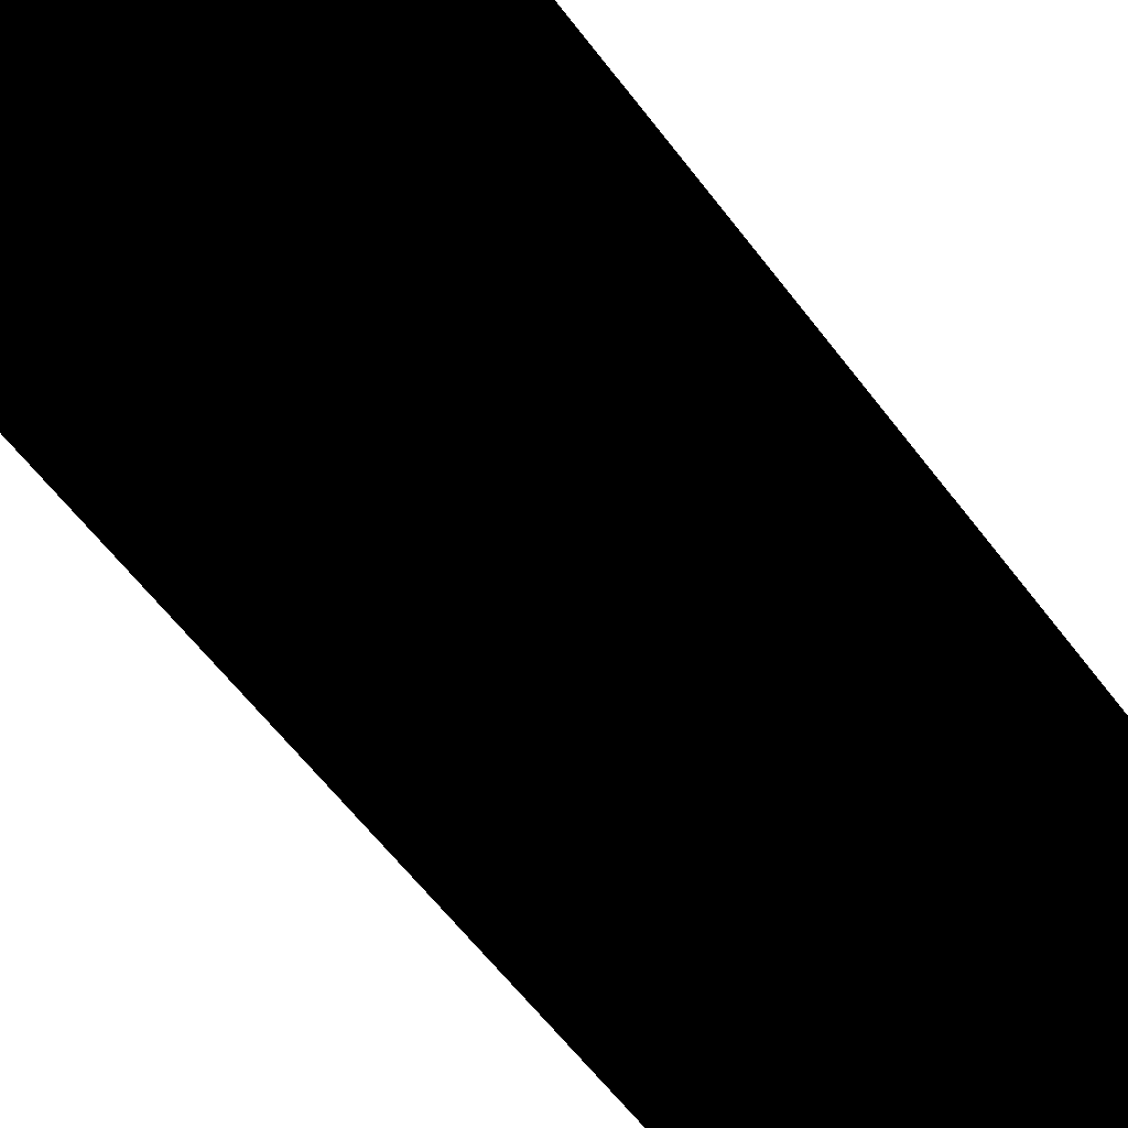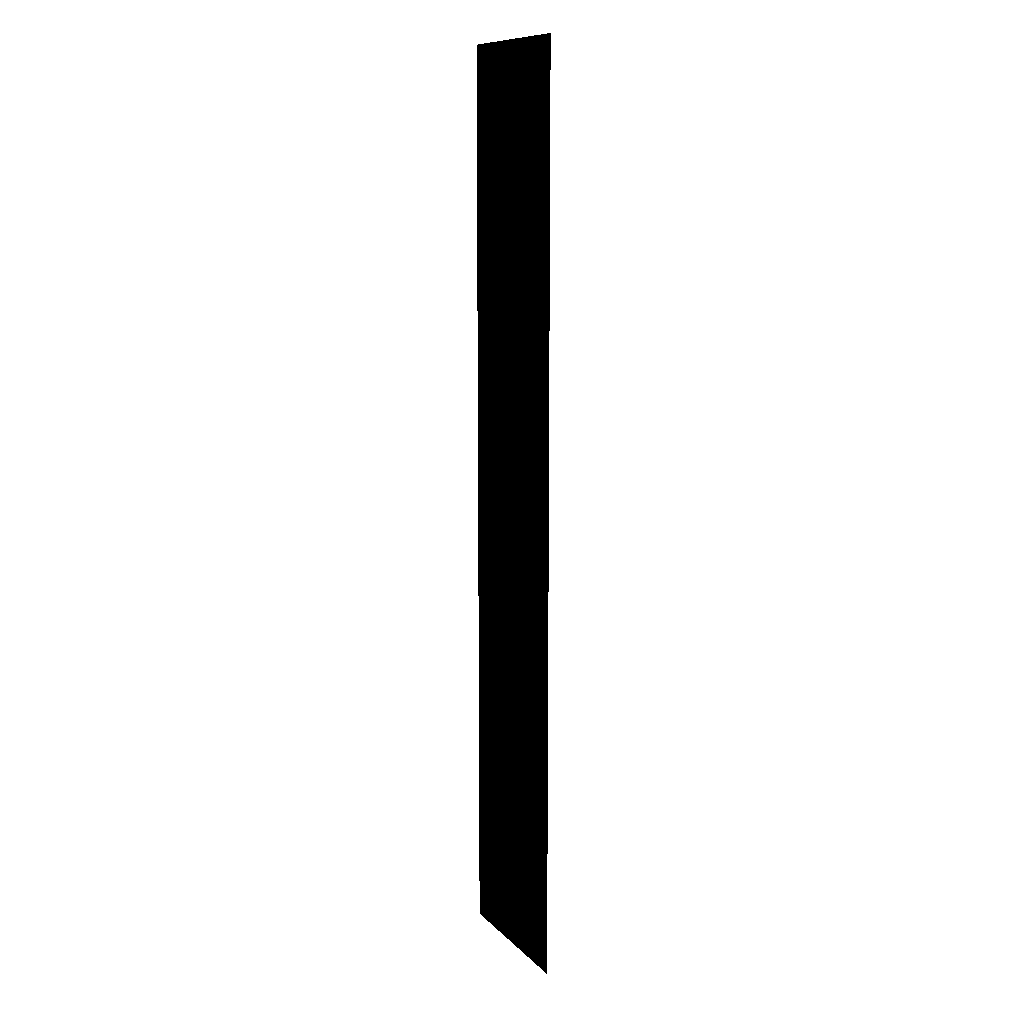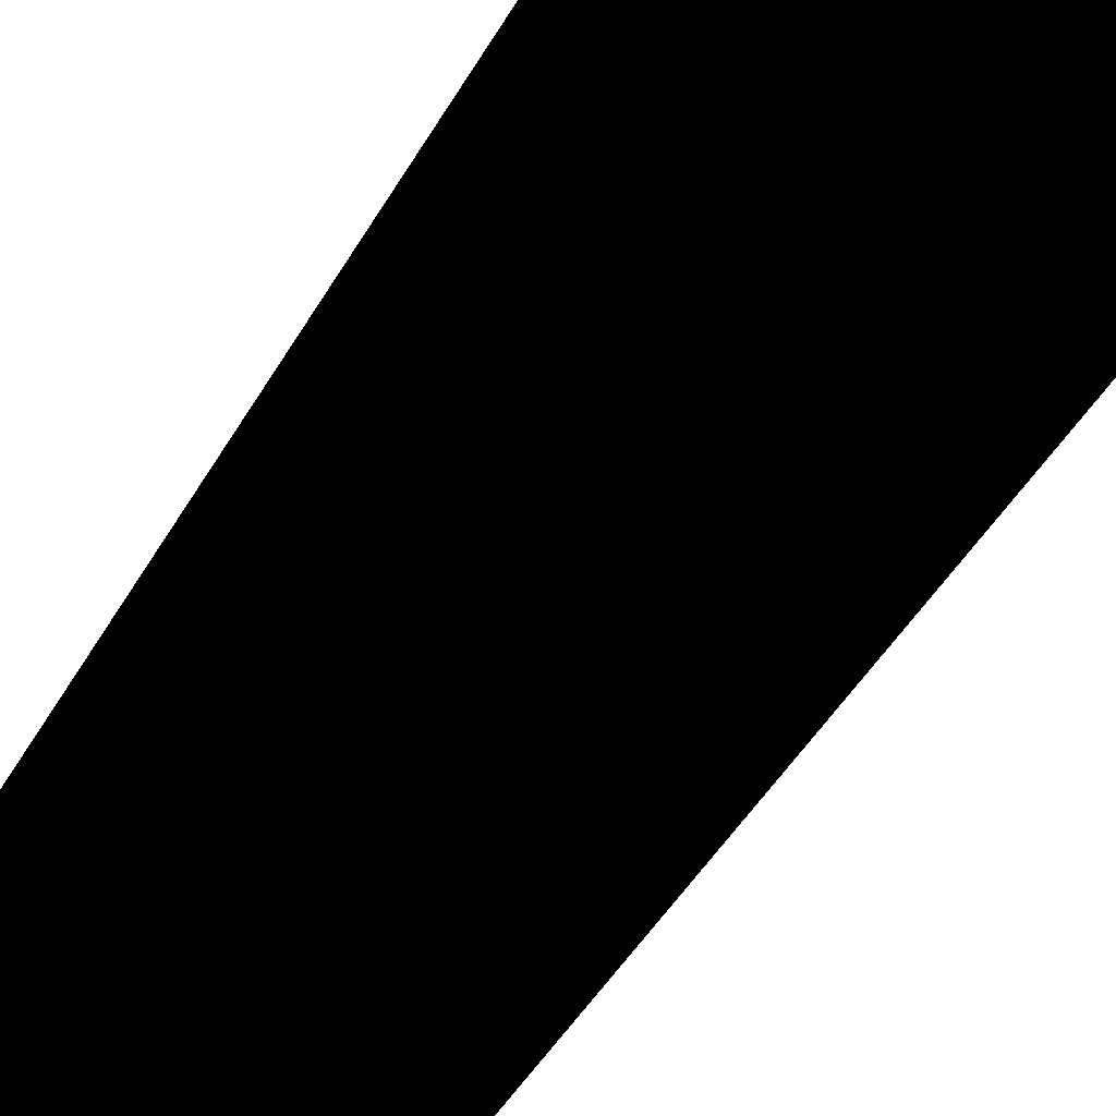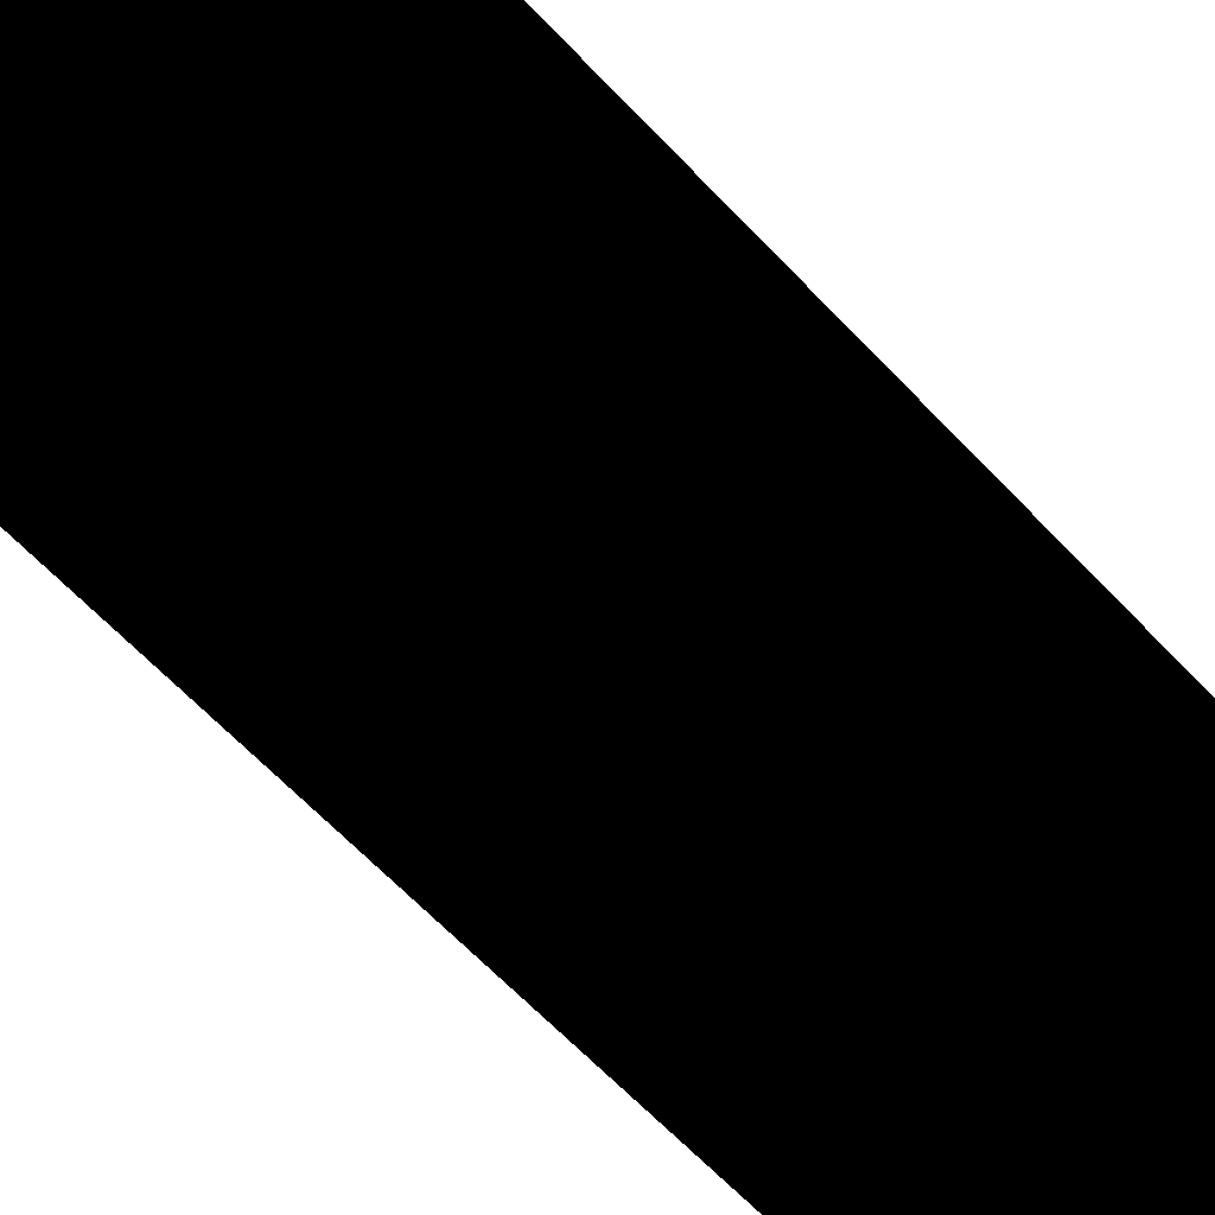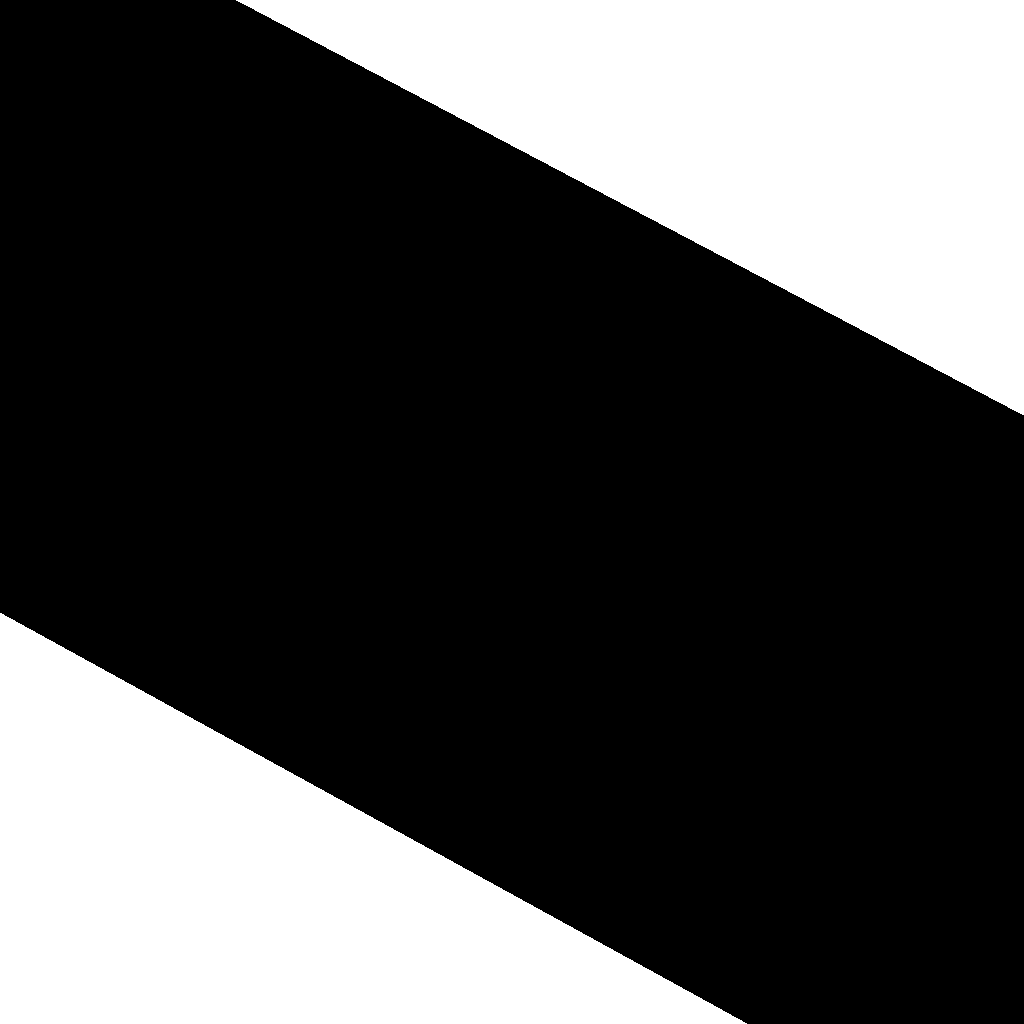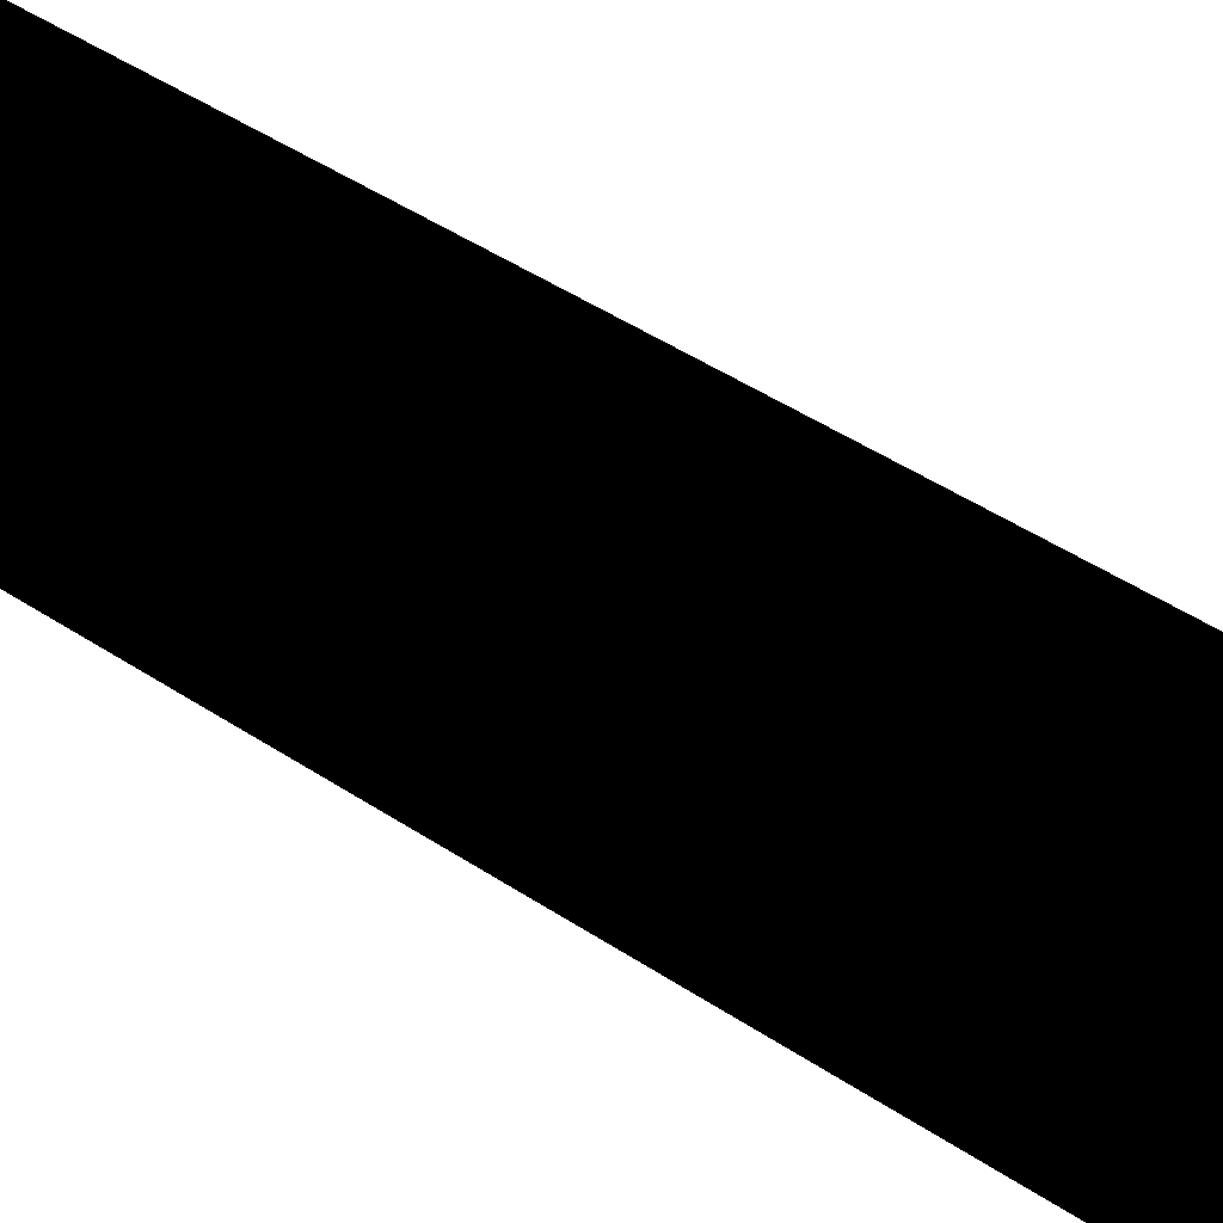
<metadata>
{"format":"obj","ext":"obj","renderer":"f3d","projection":"perspective","resolution":1024,"background":"white","views":[{"elev":-39.7,"azim":-151.1,"up":"+Z"},{"elev":10.6,"azim":-115.0,"up":"+Y"},{"elev":-27.9,"azim":-19.3,"up":"+Z"},{"elev":-44.5,"azim":-143.7,"up":"+Z"},{"elev":66.6,"azim":-59.6,"up":"+Z"},{"elev":30.6,"azim":137.2,"up":"+Z"}]}
</metadata>
<code>
g Arena_Underwater_Tunel_01
v -2.014 -45.78 1.729
v 1.986 -23.78 1.729
v 1.986 -45.78 1.729
v -2.014 -23.78 1.729
g Arena_Underwater_Tunel_01_0
f 3 2 1
f 4 1 2

</code>
